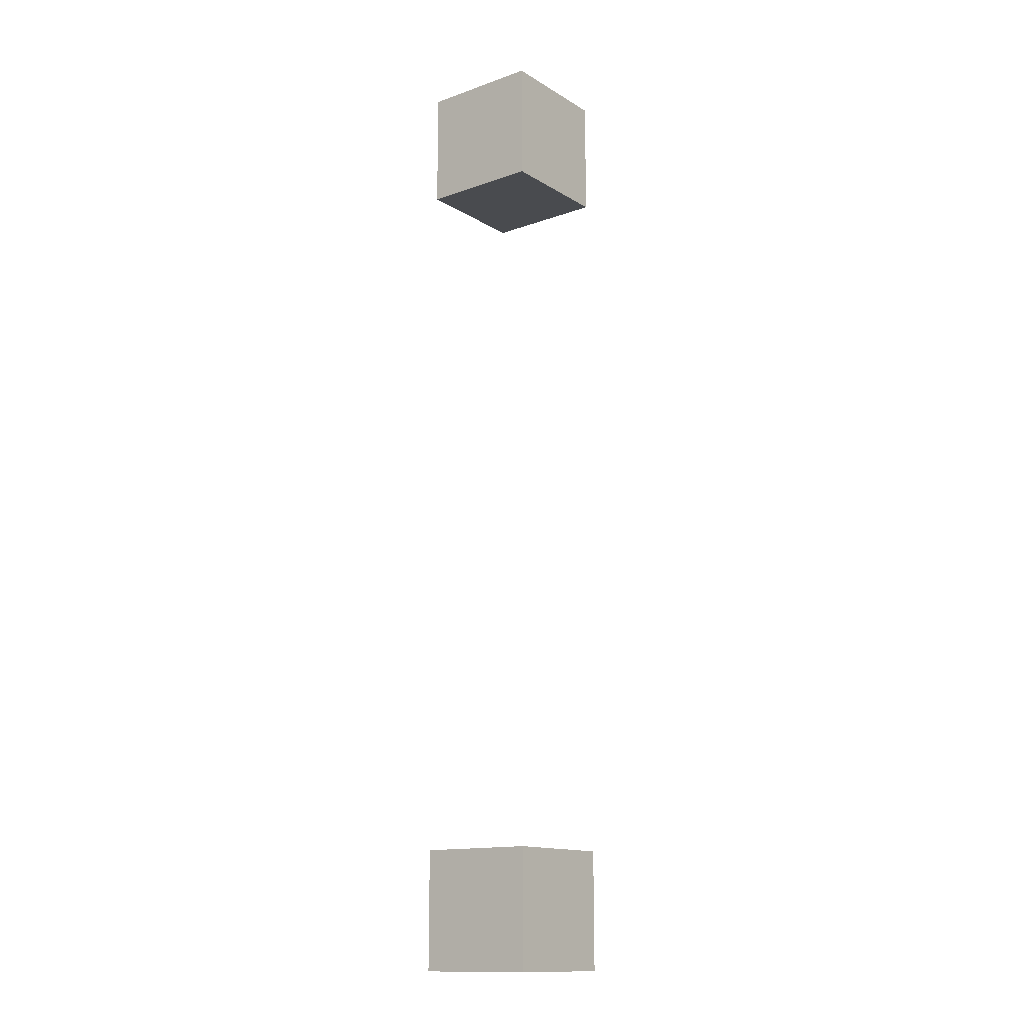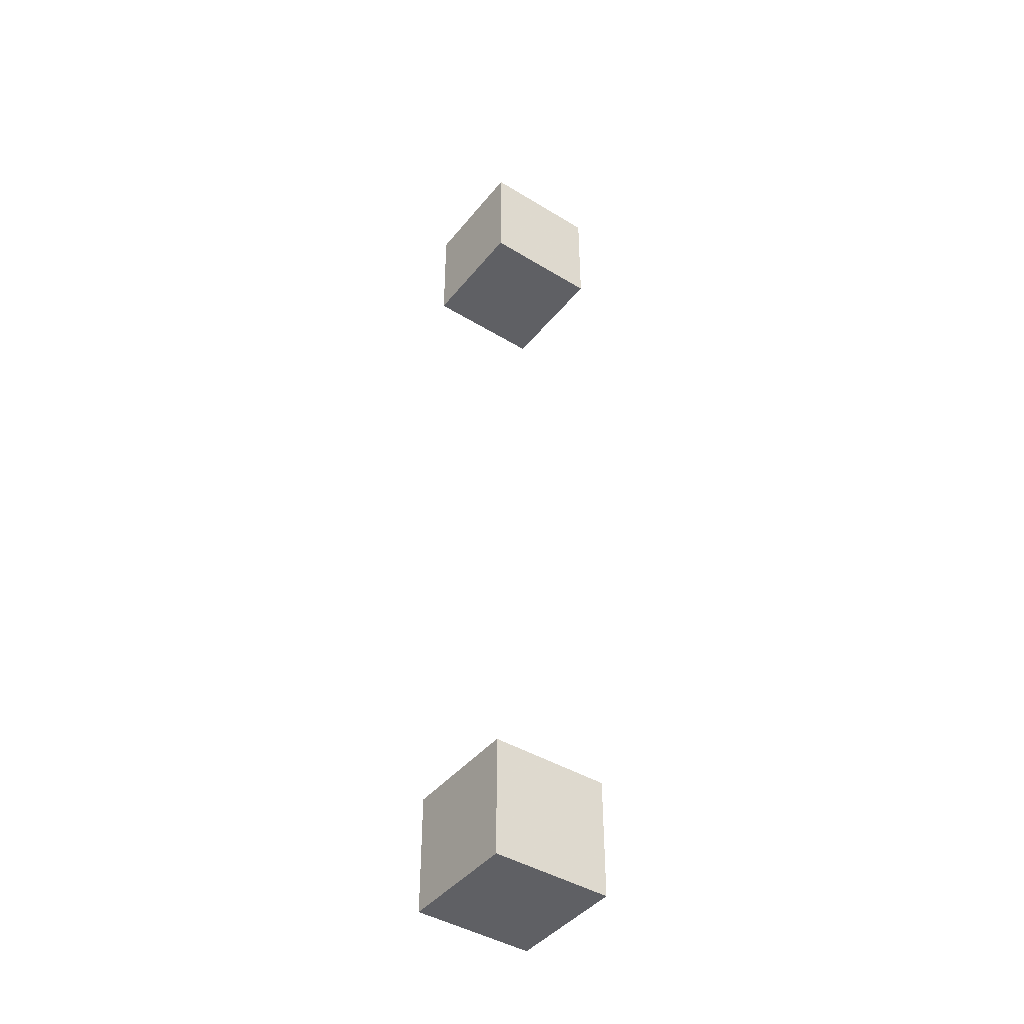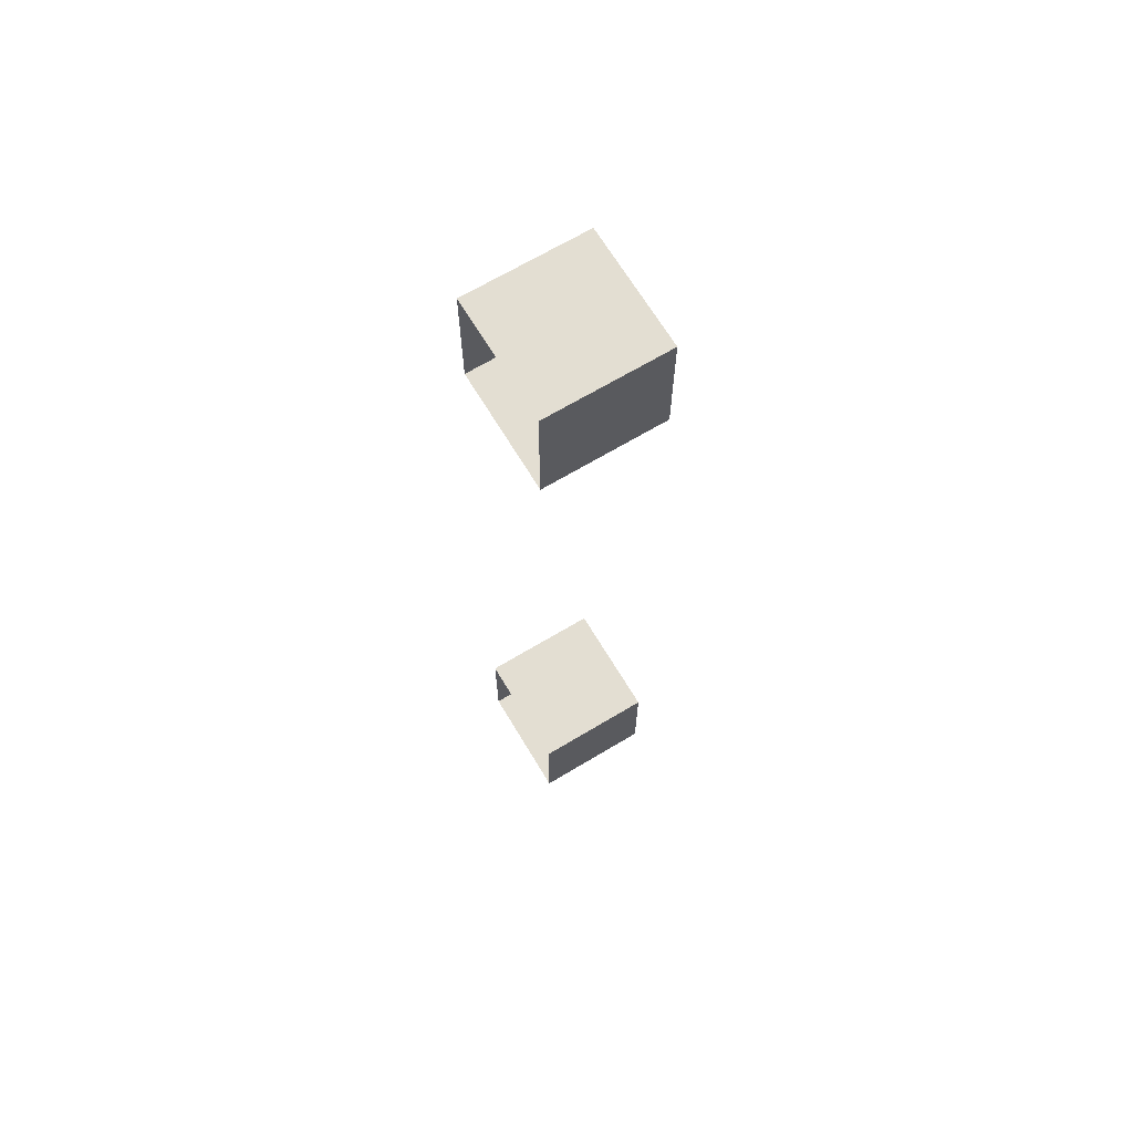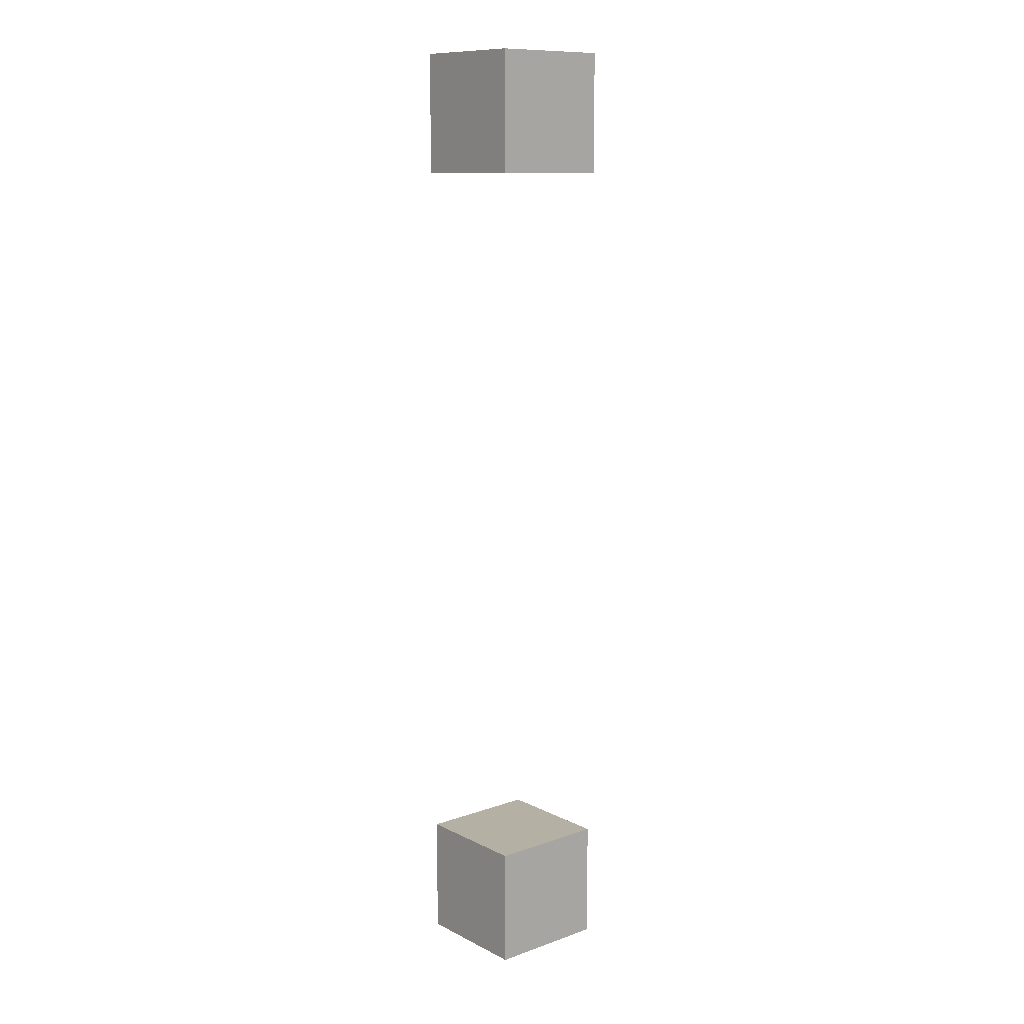
<metadata>
{"format":"obj","ext":"obj","renderer":"f3d","projection":"perspective","resolution":1024,"background":"white","views":[{"elev":-14.1,"azim":-52.2,"up":"+Z"},{"elev":-43.2,"azim":54.2,"up":"+Z"},{"elev":67.7,"azim":-121.0,"up":"+Z"},{"elev":11.4,"azim":-40.1,"up":"+Z"}]}
</metadata>
<code>
v -0.375 -1 0.375
v -0.5 -1 0.375
v -0.5 -0.875 0.375
v -0.375 -0.875 0.375
v -0.375 -1 0.5
v -0.5 -1 0.5
v -0.5 -0.875 0.5
v -0.375 -0.875 0.5
v -0.375 -1 -0.5
v -0.5 -1 -0.5
v -0.5 -0.875 -0.5
v -0.375 -0.875 -0.5
v -0.375 -1 -0.375
v -0.5 -1 -0.375
v -0.5 -0.875 -0.375
v -0.375 -0.875 -0.375
f 1 2 3
f 1 3 4
f 1 4 5
f 1 5 2
f 2 5 6
f 2 6 3
f 3 6 7
f 7 6 8
f 8 6 5
f 8 5 4
f 9 10 11
f 9 11 12
f 9 12 13
f 9 13 10
f 10 13 14
f 10 14 11
f 11 14 15
f 15 14 16
f 16 14 13
f 16 13 12

</code>
